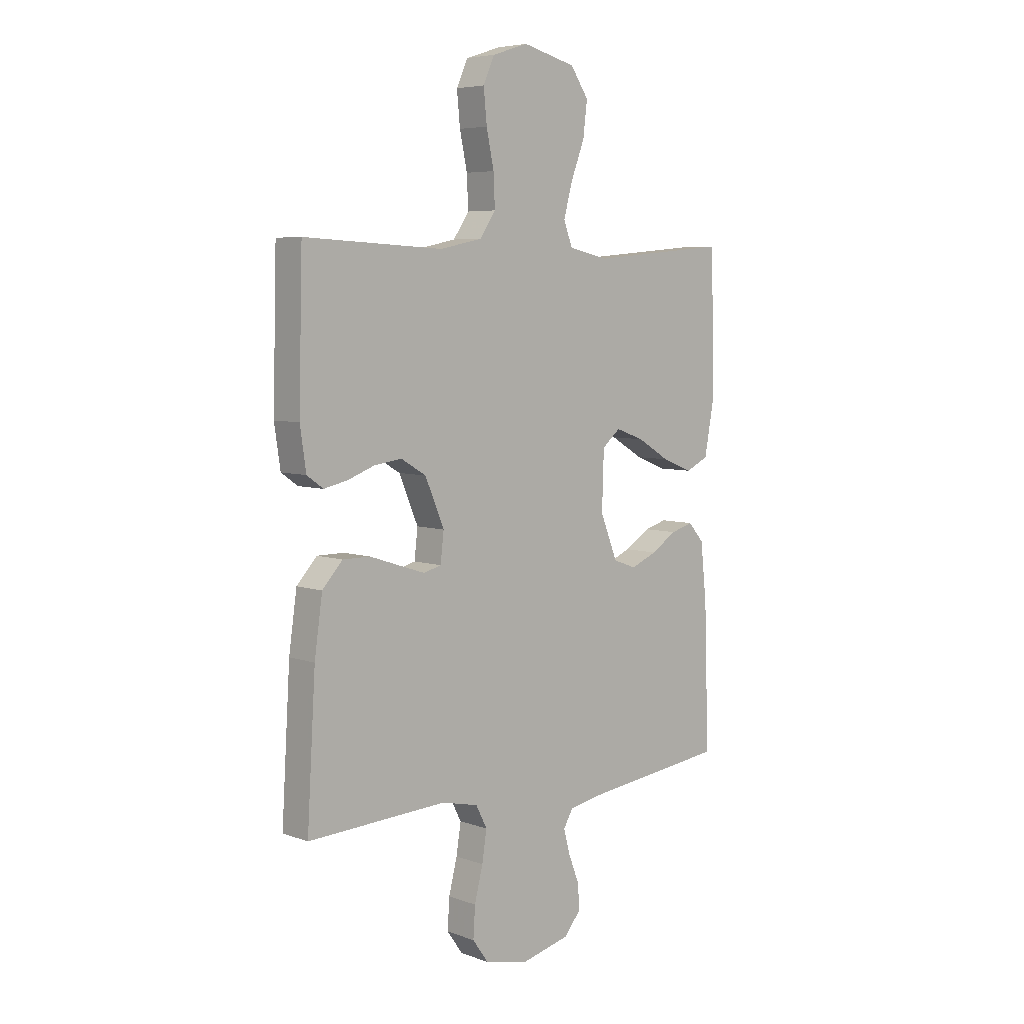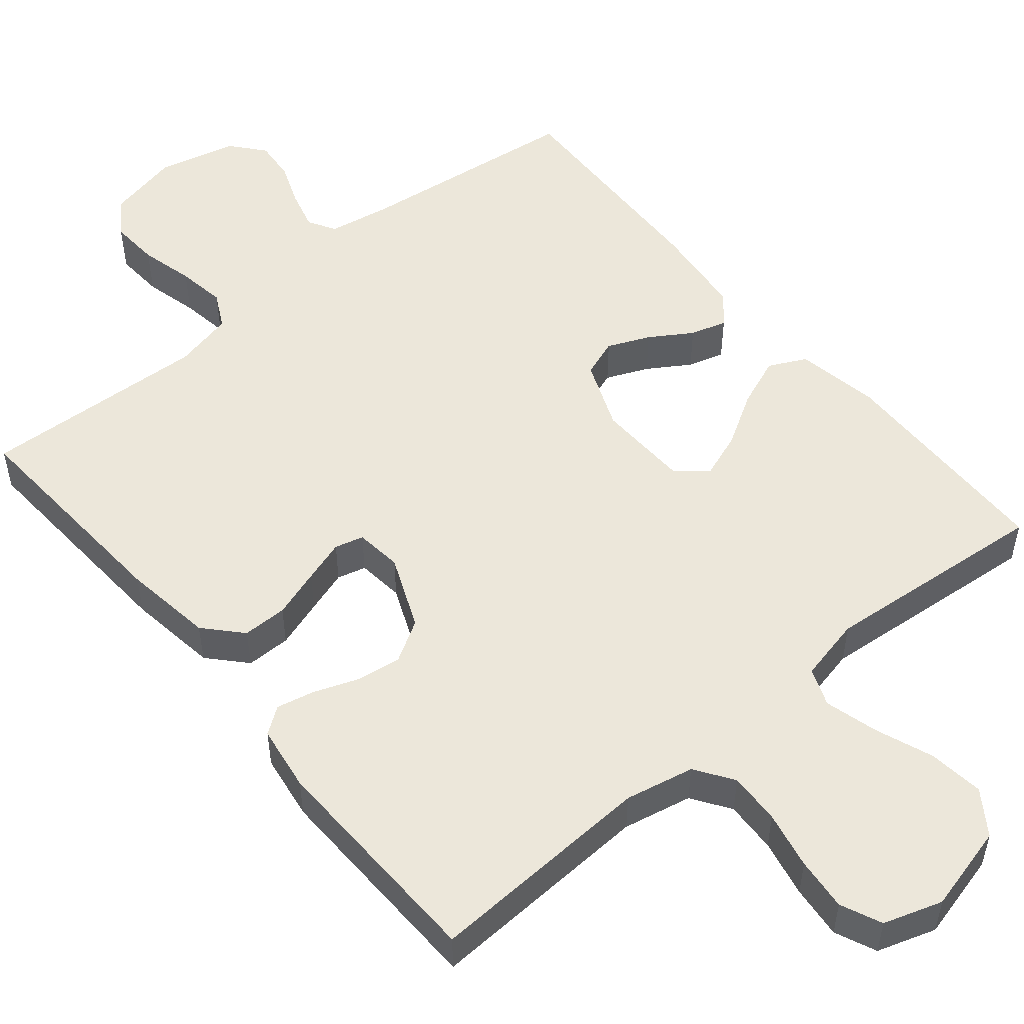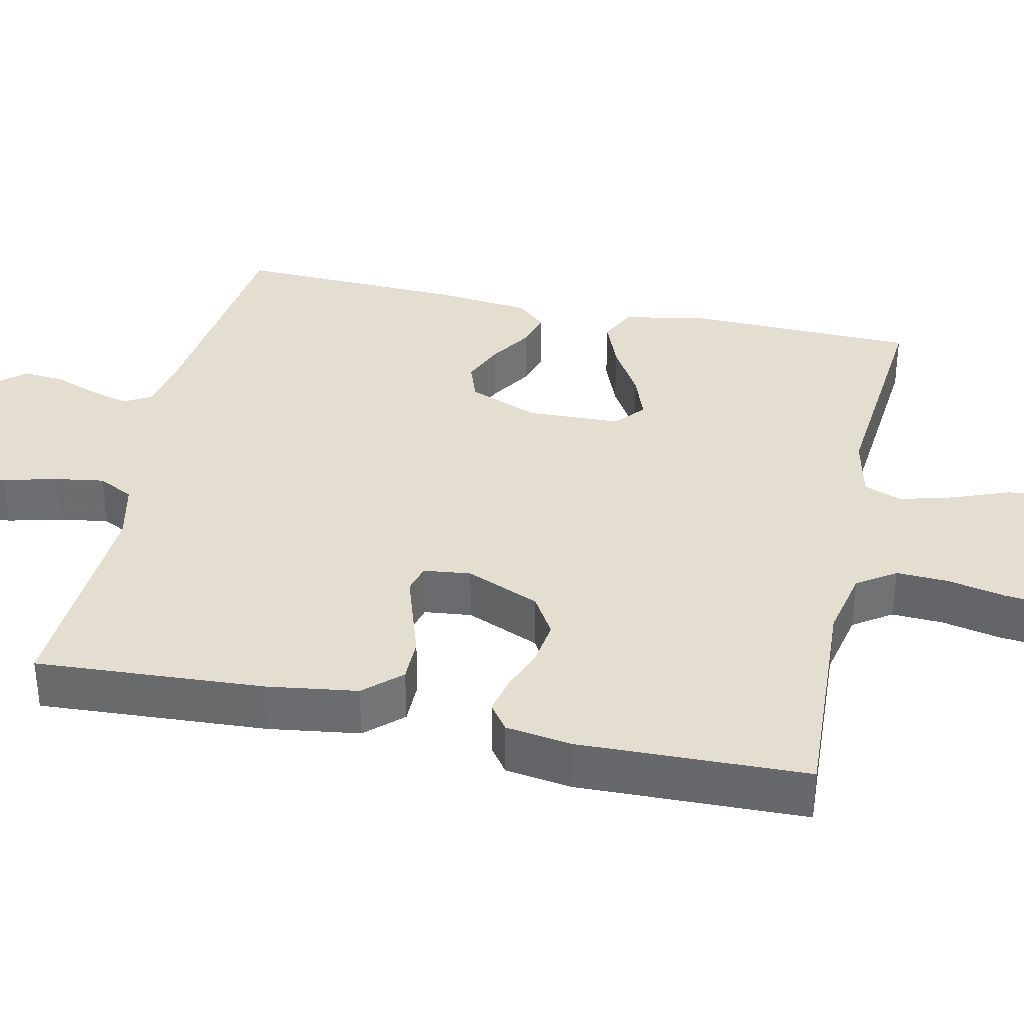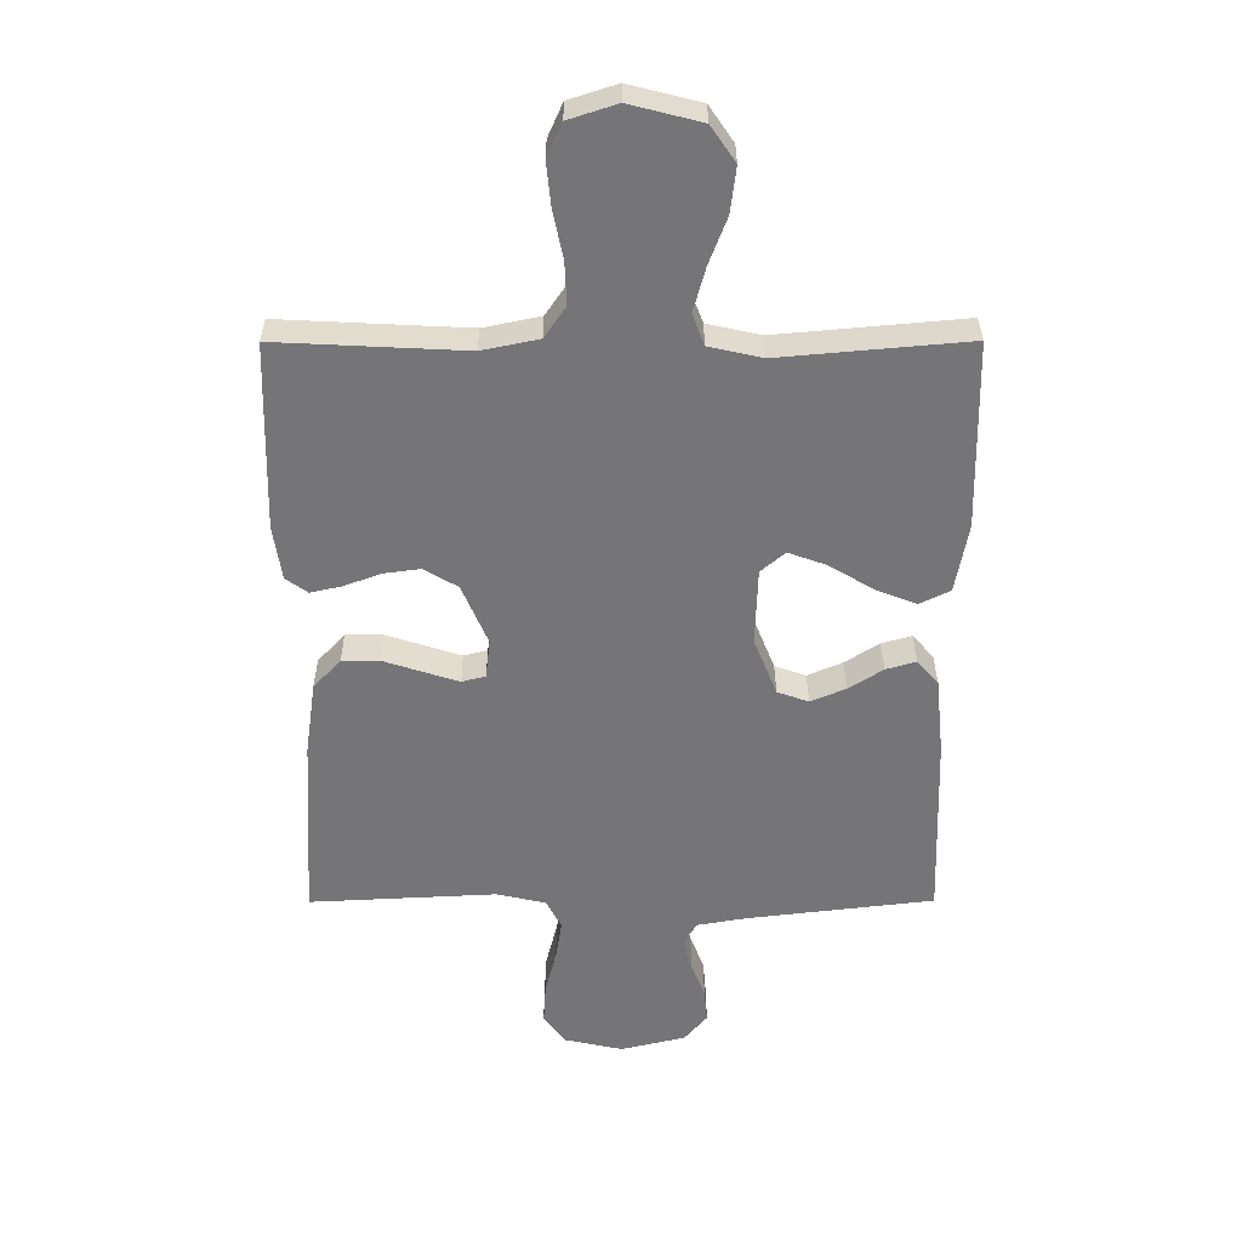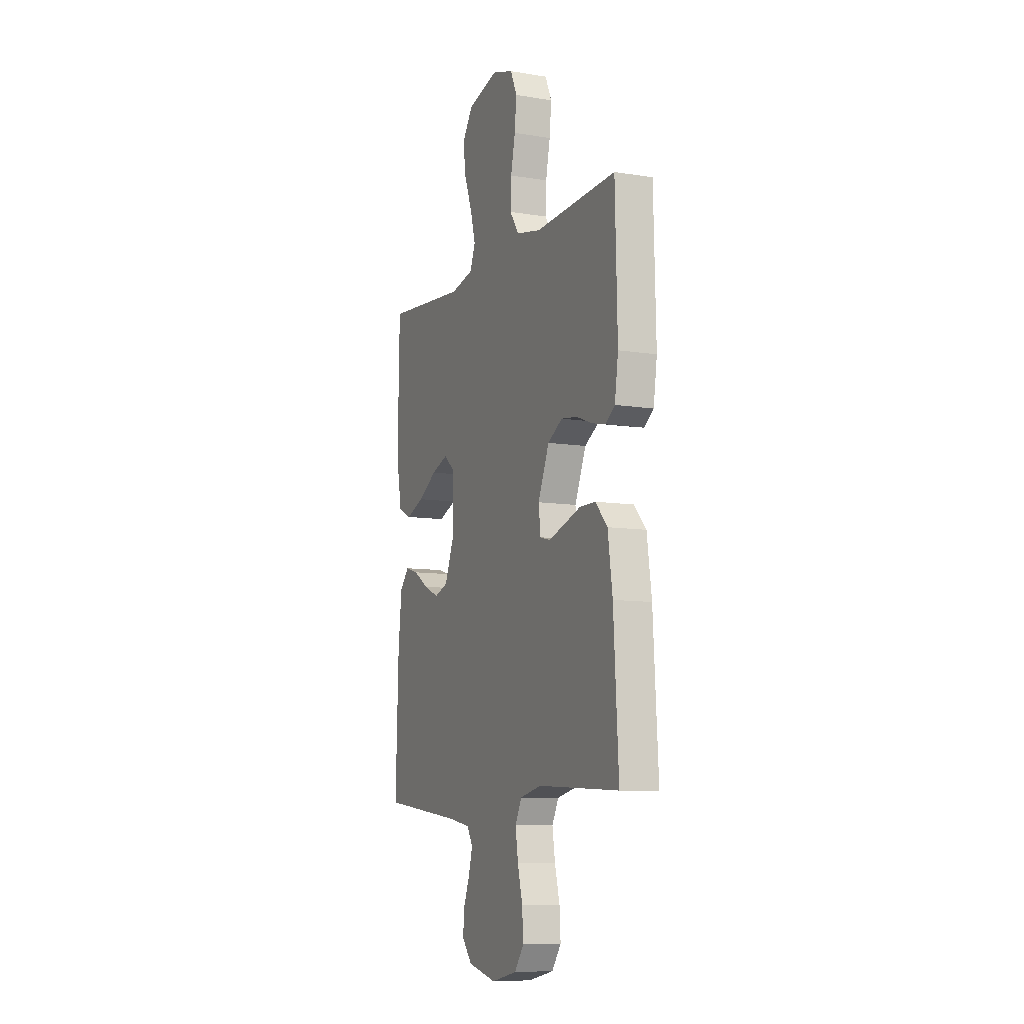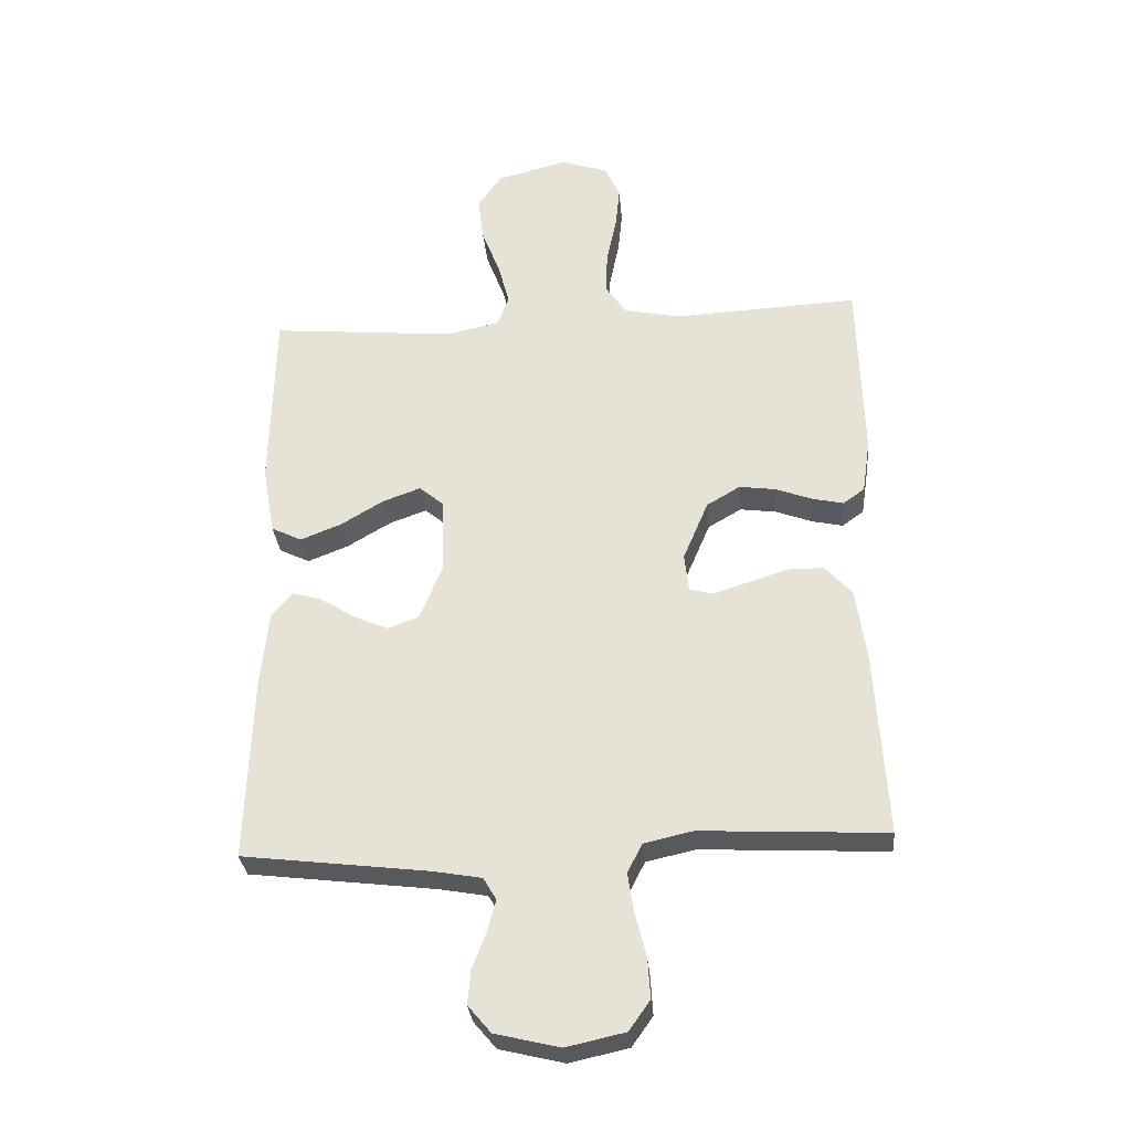
<metadata>
{"format":"obj","ext":"obj","renderer":"f3d","projection":"perspective","resolution":1024,"background":"white","views":[{"elev":6.0,"azim":-43.1,"up":"+Z"},{"elev":52.0,"azim":-39.7,"up":"+Y"},{"elev":35.8,"azim":-77.7,"up":"+Y"},{"elev":33.4,"azim":-0.2,"up":"+Z"},{"elev":-9.1,"azim":-113.5,"up":"+Z"},{"elev":-30.8,"azim":-175.0,"up":"+Z"}]}
</metadata>
<code>
v 0.5 0.07 0.5
v 0.506 0.07 0.2
v 0.486 0.07 0.09
v 0.437 0.07 0.066
v 0.371 0.07 0.092
v 0.301 0.07 0.134
v 0.24 0.07 0.156
v 0.201 0.07 0.123
v 0.197 0.07 0
v 0.234 0.07 -0.092
v 0.284 0.07 -0.11
v 0.34 0.07 -0.086
v 0.395 0.07 -0.051
v 0.443 0.07 -0.037
v 0.477 0.07 -0.076
v 0.49 0.07 -0.2
v 0.5 0.07 -0.5
v 0.2 0.07 -0.536
v 0.121 0.07 -0.55
v 0.1 0.07 -0.586
v 0.114 0.07 -0.638
v 0.136 0.07 -0.695
v 0.141 0.07 -0.75
v 0.104 0.07 -0.794
v 0 0.07 -0.819
v -0.095 0.07 -0.798
v -0.129 0.07 -0.75
v -0.125 0.07 -0.685
v -0.107 0.07 -0.614
v -0.097 0.07 -0.55
v -0.121 0.07 -0.503
v -0.2 0.07 -0.485
v -0.5 0.07 -0.5
v -0.482 0.07 -0.2
v -0.465 0.07 -0.081
v -0.421 0.07 -0.033
v -0.362 0.07 -0.033
v -0.298 0.07 -0.054
v -0.242 0.07 -0.072
v -0.204 0.07 -0.062
v -0.197 0.07 0
v -0.238 0.07 0.097
v -0.292 0.07 0.129
v -0.351 0.07 0.121
v -0.41 0.07 0.099
v -0.46 0.07 0.088
v -0.495 0.07 0.113
v -0.508 0.07 0.2
v -0.5 0.07 0.5
v -0.2 0.07 0.485
v -0.109 0.07 0.504
v -0.075 0.07 0.554
v -0.078 0.07 0.622
v -0.094 0.07 0.698
v -0.101 0.07 0.768
v -0.077 0.07 0.822
v 0 0.07 0.847
v 0.114 0.07 0.818
v 0.153 0.07 0.761
v 0.144 0.07 0.688
v 0.115 0.07 0.612
v 0.096 0.07 0.542
v 0.115 0.07 0.492
v 0.2 0.07 0.473
v 0.5 0 0.5
v 0.506 0 0.2
v 0.486 0 0.09
v 0.437 0 0.066
v 0.371 0 0.092
v 0.301 0 0.134
v 0.24 0 0.156
v 0.201 0 0.123
v 0.197 0 0
v 0.234 0 -0.092
v 0.284 0 -0.11
v 0.34 0 -0.086
v 0.395 0 -0.051
v 0.443 0 -0.037
v 0.477 0 -0.076
v 0.49 0 -0.2
v 0.5 0 -0.5
v 0.2 0 -0.536
v 0.121 0 -0.55
v 0.1 0 -0.586
v 0.114 0 -0.638
v 0.136 0 -0.695
v 0.141 0 -0.75
v 0.104 0 -0.794
v 0 0 -0.819
v -0.095 0 -0.798
v -0.129 0 -0.75
v -0.125 0 -0.685
v -0.107 0 -0.614
v -0.097 0 -0.55
v -0.121 0 -0.503
v -0.2 0 -0.485
v -0.5 0 -0.5
v -0.482 0 -0.2
v -0.465 0 -0.081
v -0.421 0 -0.033
v -0.362 0 -0.033
v -0.298 0 -0.054
v -0.242 0 -0.072
v -0.204 0 -0.062
v -0.197 0 0
v -0.238 0 0.097
v -0.292 0 0.129
v -0.351 0 0.121
v -0.41 0 0.099
v -0.46 0 0.088
v -0.495 0 0.113
v -0.508 0 0.2
v -0.5 0 0.5
v -0.2 0 0.485
v -0.109 0 0.504
v -0.075 0 0.554
v -0.078 0 0.622
v -0.094 0 0.698
v -0.101 0 0.768
v -0.077 0 0.822
v 0 0 0.847
v 0.114 0 0.818
v 0.153 0 0.761
v 0.144 0 0.688
v 0.115 0 0.612
v 0.096 0 0.542
v 0.115 0 0.492
v 0.2 0 0.473
f 58 59 60 61
f 58 61 62
f 57 58 62
f 56 57 62
f 53 54 55 56
f 52 53 56 62
f 51 52 62 63
f 47 48 49 50
f 44 45 46 47
f 43 44 47 50
f 42 43 50 51
f 35 36 37 38
f 35 38 39
f 32 33 34 35
f 31 32 35 39
f 30 31 39 40
f 26 27 28 29
f 26 29 30
f 25 26 30
f 21 22 23 24
f 20 21 24 25
f 15 16 17 18
f 15 18 19
f 12 13 14 15
f 11 12 15 19
f 10 11 19 20
f 3 4 5 6
f 3 6 7
f 64 1 2 3
f 64 3 7
f 63 64 7 8
f 41 42 51 63
f 41 63 8 9
f 25 30 40 41
f 20 25 41
f 9 10 20 41
f 125 124 123 122
f 126 125 122
f 126 122 121
f 126 121 120
f 120 119 118 117
f 126 120 117 116
f 127 126 116 115
f 114 113 112 111
f 111 110 109 108
f 114 111 108 107
f 115 114 107 106
f 102 101 100 99
f 103 102 99
f 99 98 97 96
f 103 99 96 95
f 104 103 95 94
f 93 92 91 90
f 94 93 90
f 94 90 89
f 88 87 86 85
f 89 88 85 84
f 82 81 80 79
f 83 82 79
f 79 78 77 76
f 83 79 76 75
f 84 83 75 74
f 70 69 68 67
f 71 70 67
f 67 66 65 128
f 71 67 128
f 72 71 128 127
f 127 115 106 105
f 73 72 127 105
f 105 104 94 89
f 105 89 84
f 105 84 74 73
f 1 65 66 2
f 2 66 67 3
f 3 67 68 4
f 4 68 69 5
f 5 69 70 6
f 6 70 71 7
f 7 71 72 8
f 8 72 73 9
f 9 73 74 10
f 10 74 75 11
f 11 75 76 12
f 12 76 77 13
f 13 77 78 14
f 14 78 79 15
f 15 79 80 16
f 16 80 81 17
f 17 81 82 18
f 18 82 83 19
f 19 83 84 20
f 20 84 85 21
f 21 85 86 22
f 22 86 87 23
f 23 87 88 24
f 24 88 89 25
f 25 89 90 26
f 26 90 91 27
f 27 91 92 28
f 28 92 93 29
f 29 93 94 30
f 30 94 95 31
f 31 95 96 32
f 32 96 97 33
f 33 97 98 34
f 34 98 99 35
f 35 99 100 36
f 36 100 101 37
f 37 101 102 38
f 38 102 103 39
f 39 103 104 40
f 40 104 105 41
f 41 105 106 42
f 42 106 107 43
f 43 107 108 44
f 44 108 109 45
f 45 109 110 46
f 46 110 111 47
f 47 111 112 48
f 48 112 113 49
f 49 113 114 50
f 50 114 115 51
f 51 115 116 52
f 52 116 117 53
f 53 117 118 54
f 54 118 119 55
f 55 119 120 56
f 56 120 121 57
f 57 121 122 58
f 58 122 123 59
f 59 123 124 60
f 60 124 125 61
f 61 125 126 62
f 62 126 127 63
f 63 127 128 64
f 64 128 65 1

</code>
